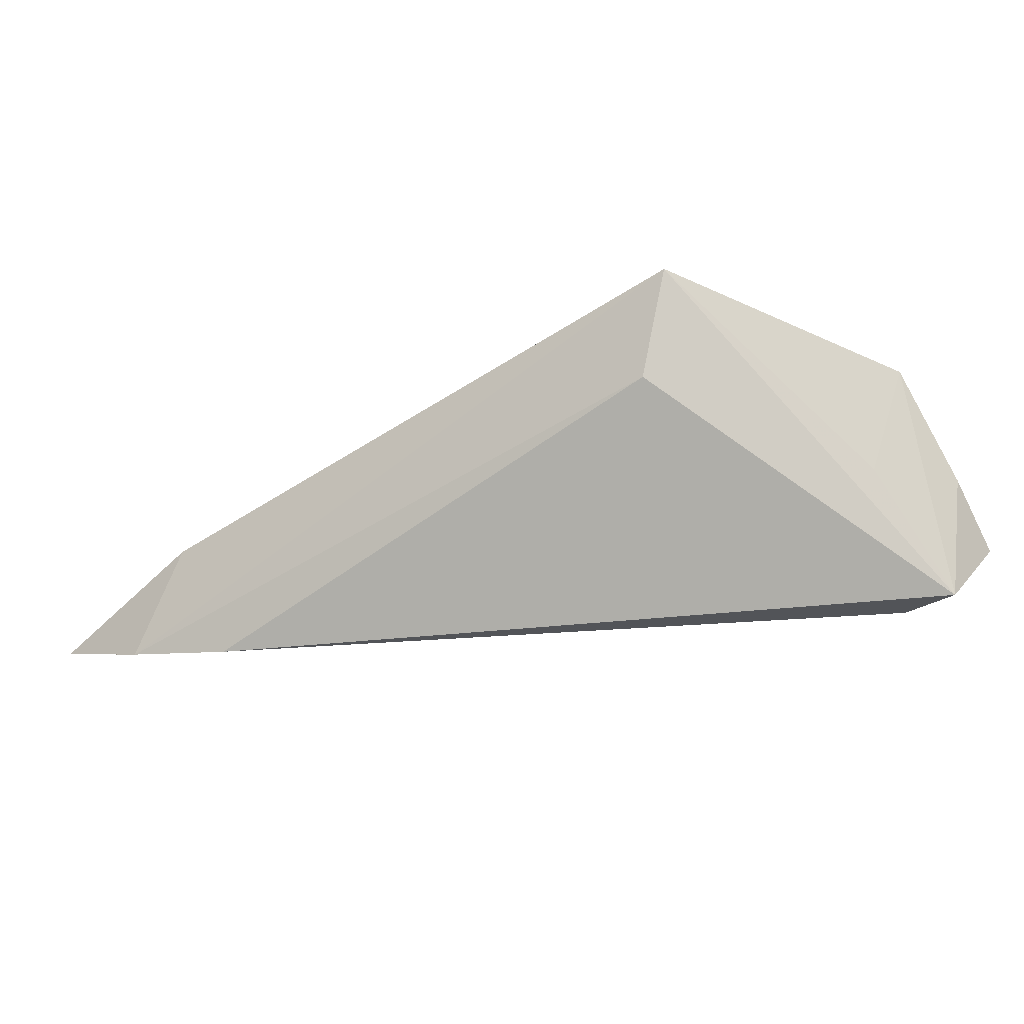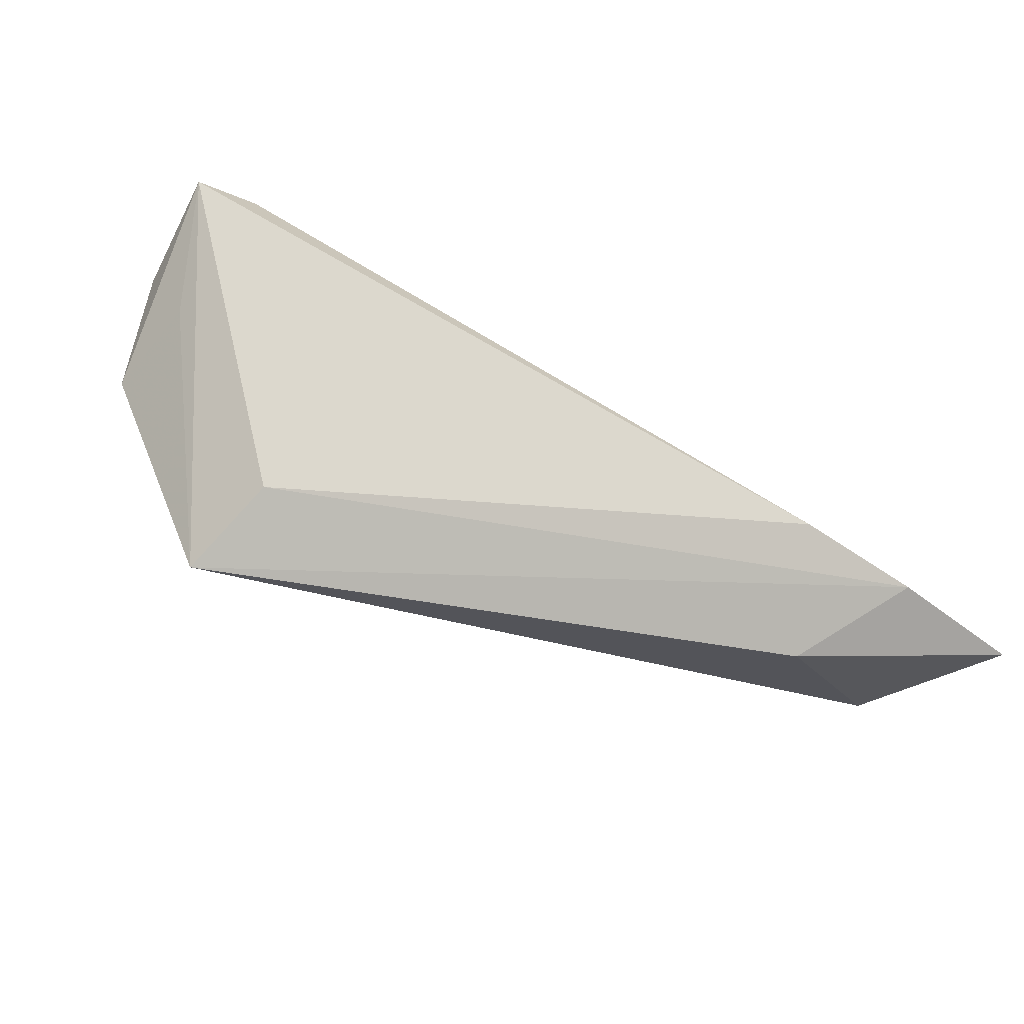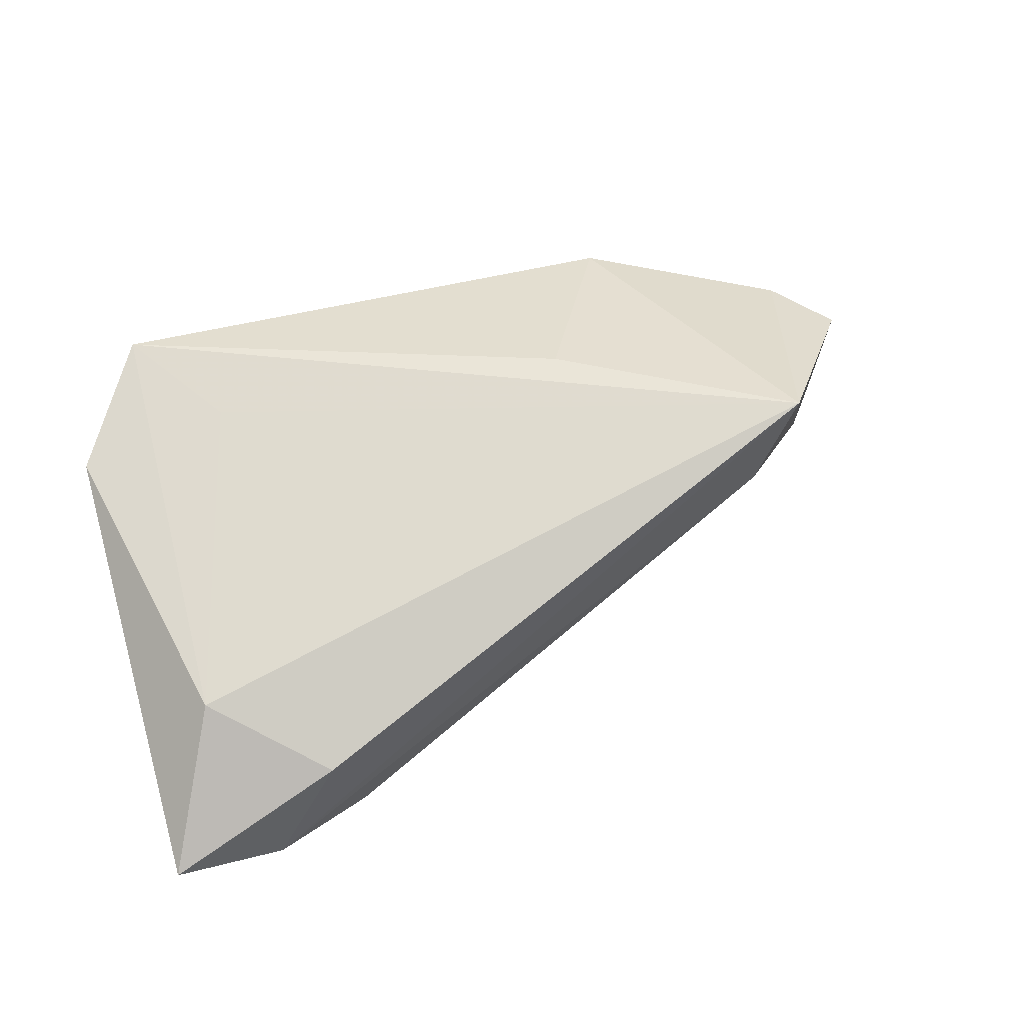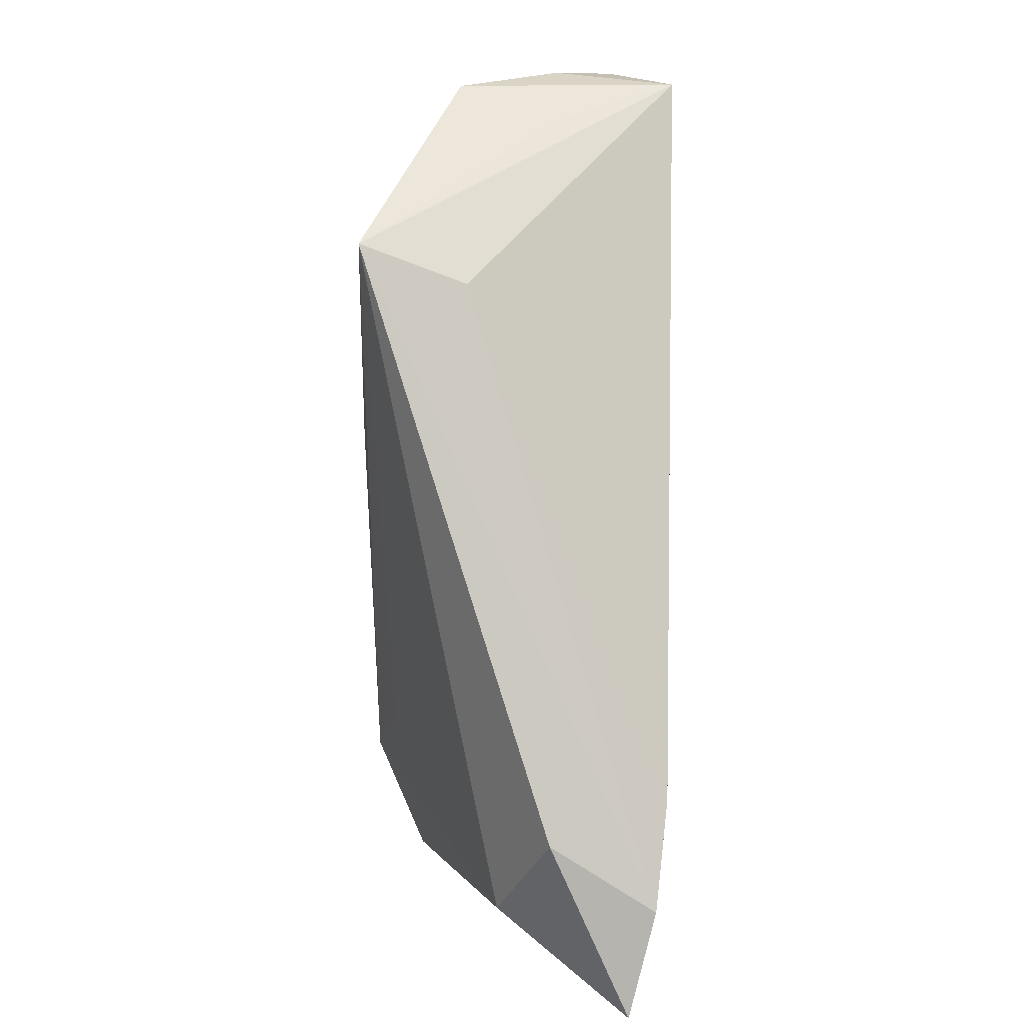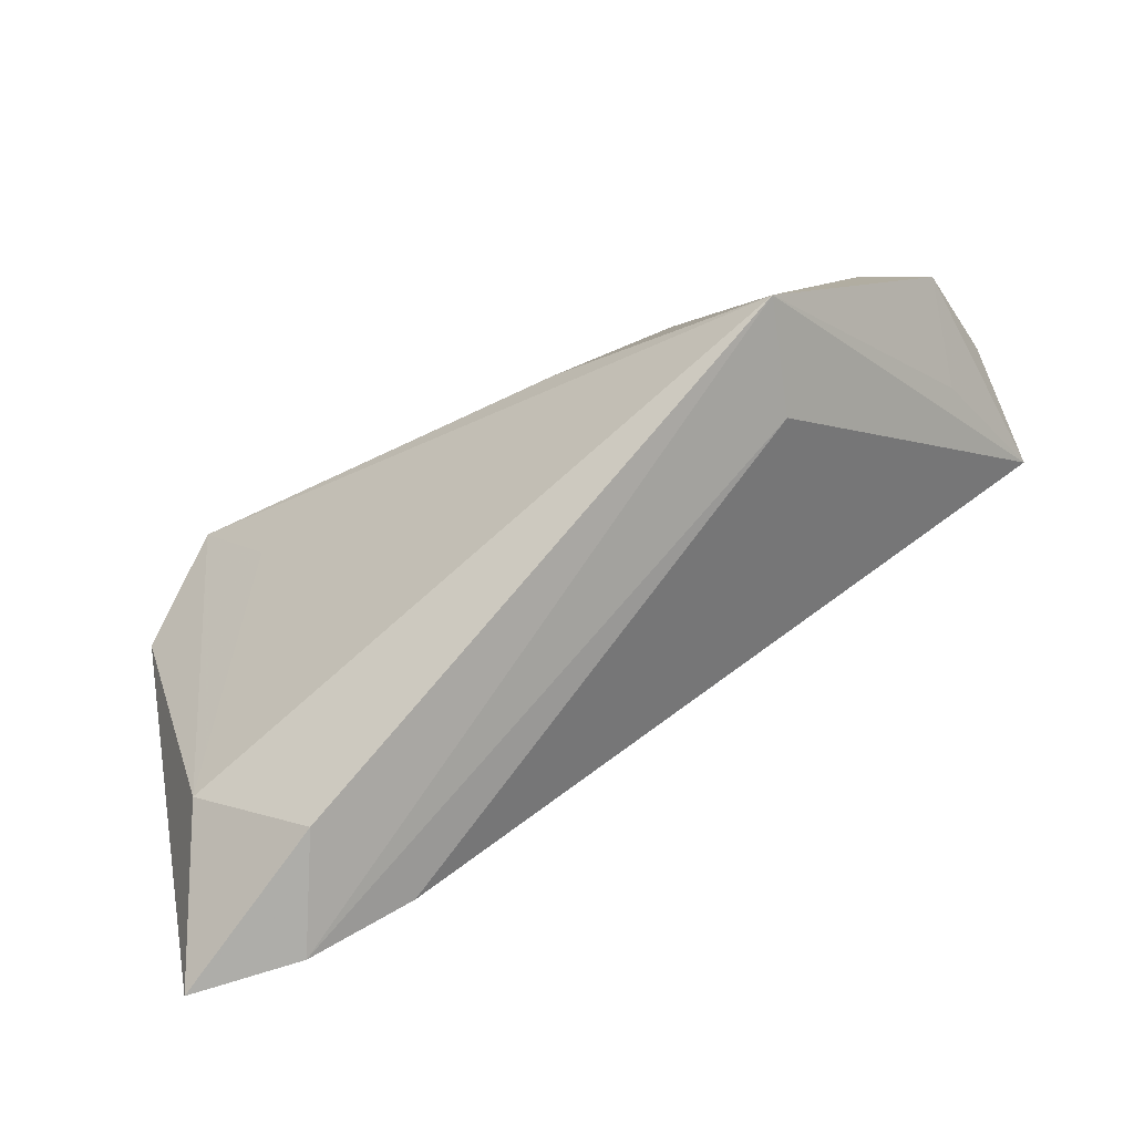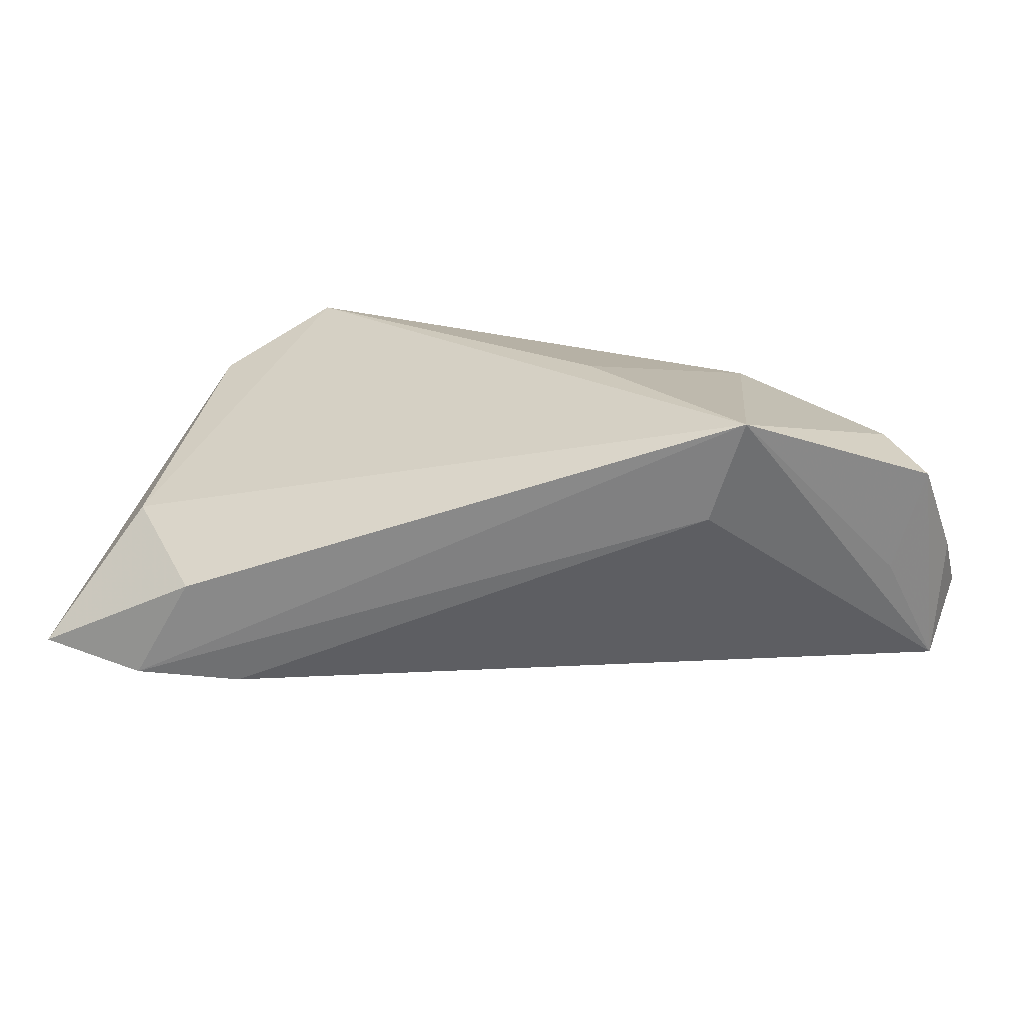
<metadata>
{"format":"obj","ext":"obj","renderer":"f3d","projection":"perspective","resolution":1024,"background":"white","views":[{"elev":-22.8,"azim":41.6,"up":"+Z"},{"elev":-72.4,"azim":156.4,"up":"+Y"},{"elev":47.2,"azim":-19.5,"up":"+Z"},{"elev":-76.1,"azim":88.3,"up":"+Y"},{"elev":-74.3,"azim":27.8,"up":"+Y"},{"elev":19.0,"azim":22.6,"up":"+Z"}]}
</metadata>
<code>
v -0.04088 0.02534 0.0126
v -0.02896 -0.02934 -0.02024
v -0.03451 0.01106 0.01434
v -0.04287 0.02435 0.01736
v 0.03741 0.02226 0.006113
v 0.04895 0.006144 -0.00536
v 0.05264 0.007844 0.007292
v 0.02239 0.02534 0.01332
v 0.008321 0.001792 0.01864
v 0.03028 -0.0151 0.00545
v 0.04563 0.01671 -0.02024
v 0.04551 0.01361 0.01019
v -0.0527 0.01128 0.01029
v -0.04786 -0.001949 -0.006425
v -0.05457 -0.03526 -0.01638
v 0.05438 0.02354 -0.01236
v 0.05343 0.0151 -0.02024
v 0.002495 0.02504 0.004359
v -0.04125 -0.03426 -0.01913
v -0.0462 -0.01234 -0.01053
v -0.03354 -0.03359 -0.006249
v 0.05444 0.0167 -0.005008
v -0.04635 -0.02328 -0.0002895
v 0.03481 -0.01608 0.01838
f 18 8 16
f 16 1 18
f 18 1 8
f 15 13 14
f 14 13 1
f 16 8 5
f 8 24 12
f 24 7 12
f 12 5 8
f 12 7 16
f 16 5 12
f 22 17 16
f 16 7 22
f 22 7 17
f 24 17 6
f 6 7 24
f 17 7 6
f 21 24 23
f 15 21 23
f 23 13 15
f 1 13 4
f 8 1 4
f 13 23 4
f 19 21 15
f 19 24 21
f 11 14 1
f 11 1 16
f 16 17 11
f 17 2 11
f 9 24 8
f 8 4 9
f 9 4 24
f 3 23 24
f 24 4 3
f 3 4 23
f 2 19 20
f 20 11 2
f 14 11 20
f 15 14 20
f 20 19 15
f 24 19 10
f 10 19 2
f 10 17 24
f 10 2 17

</code>
